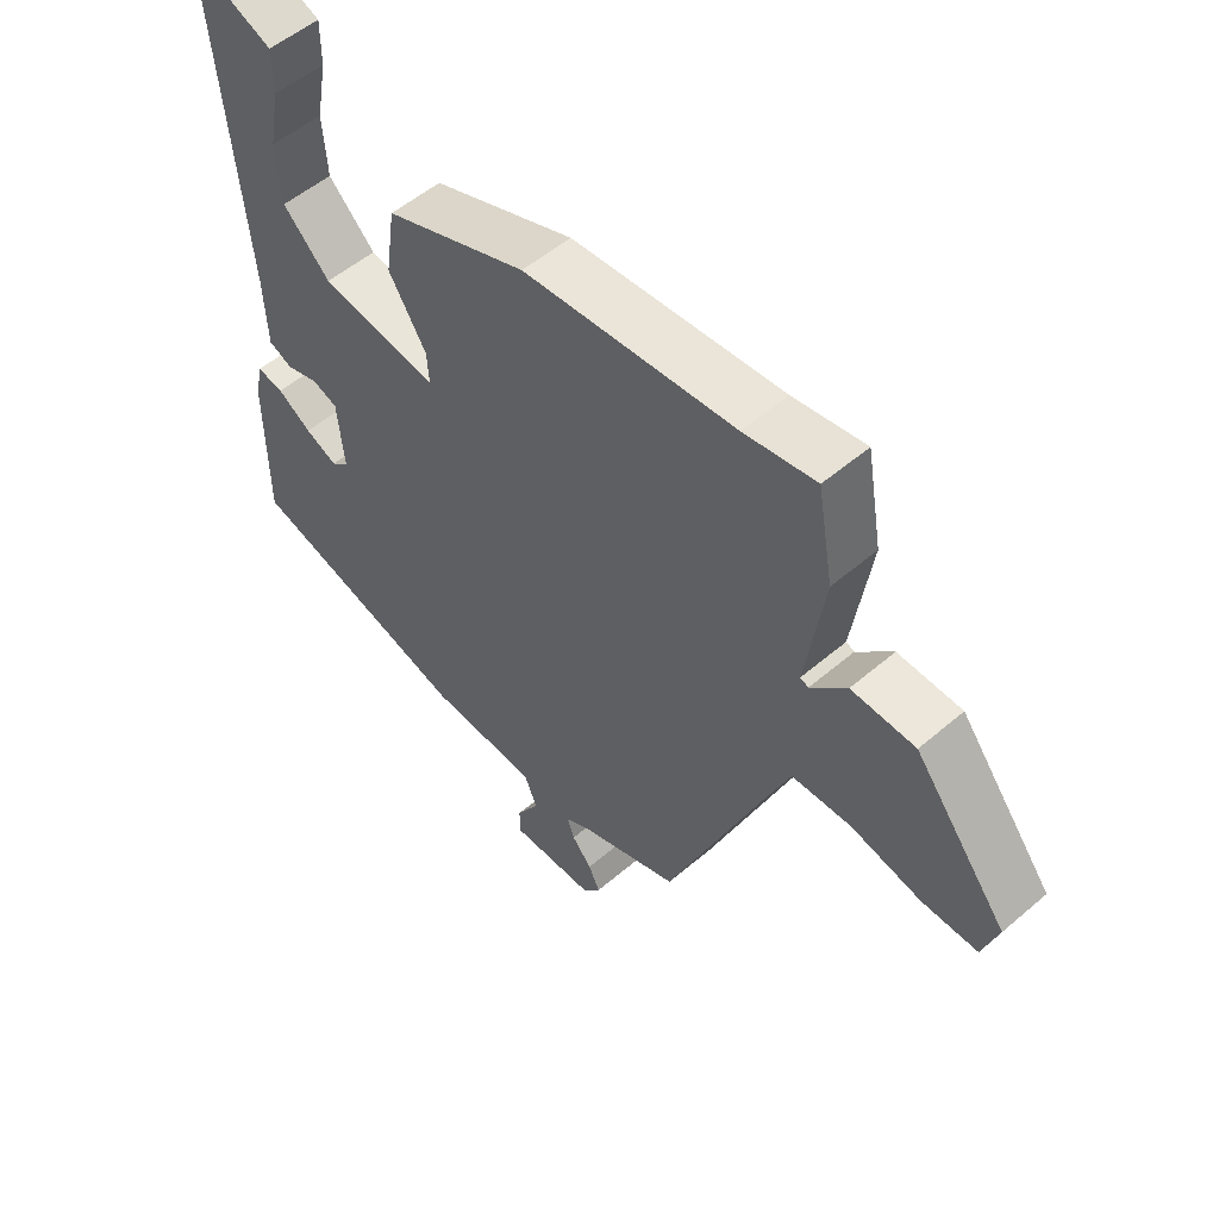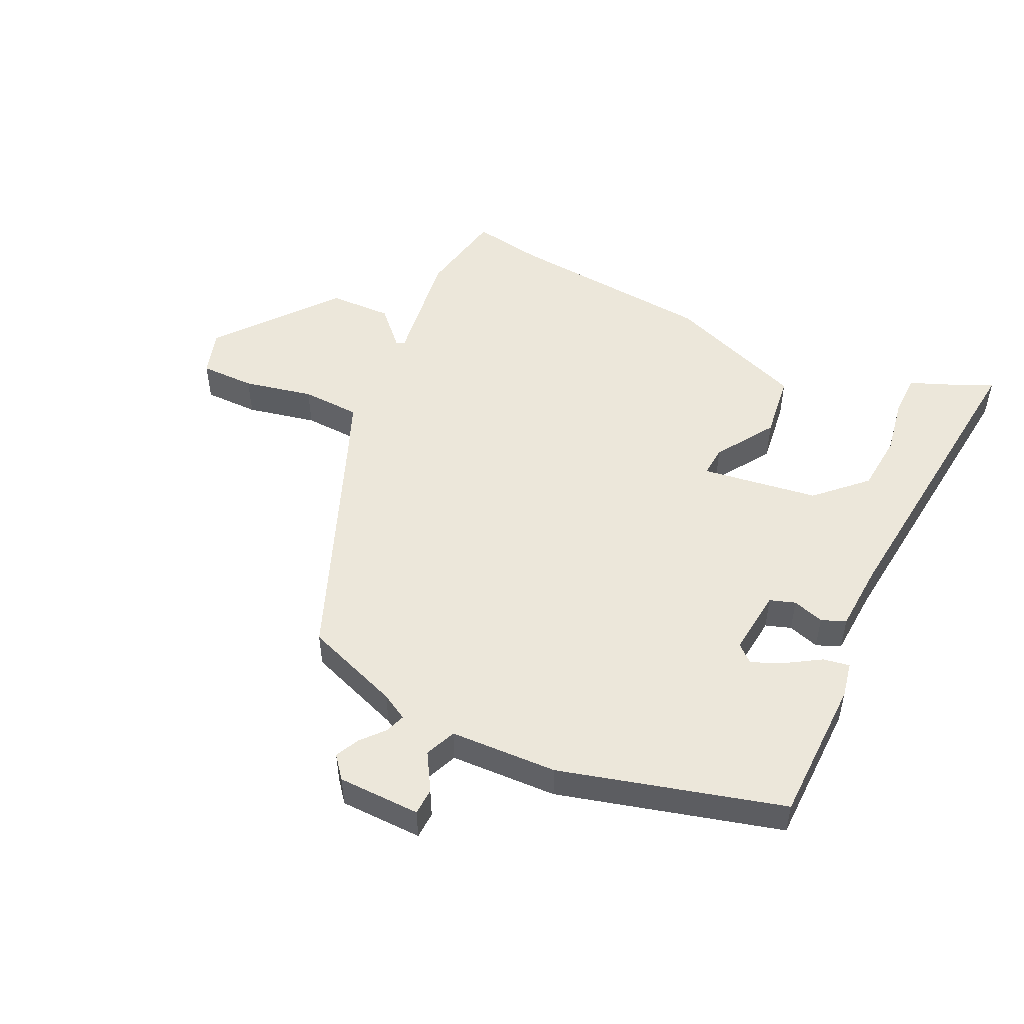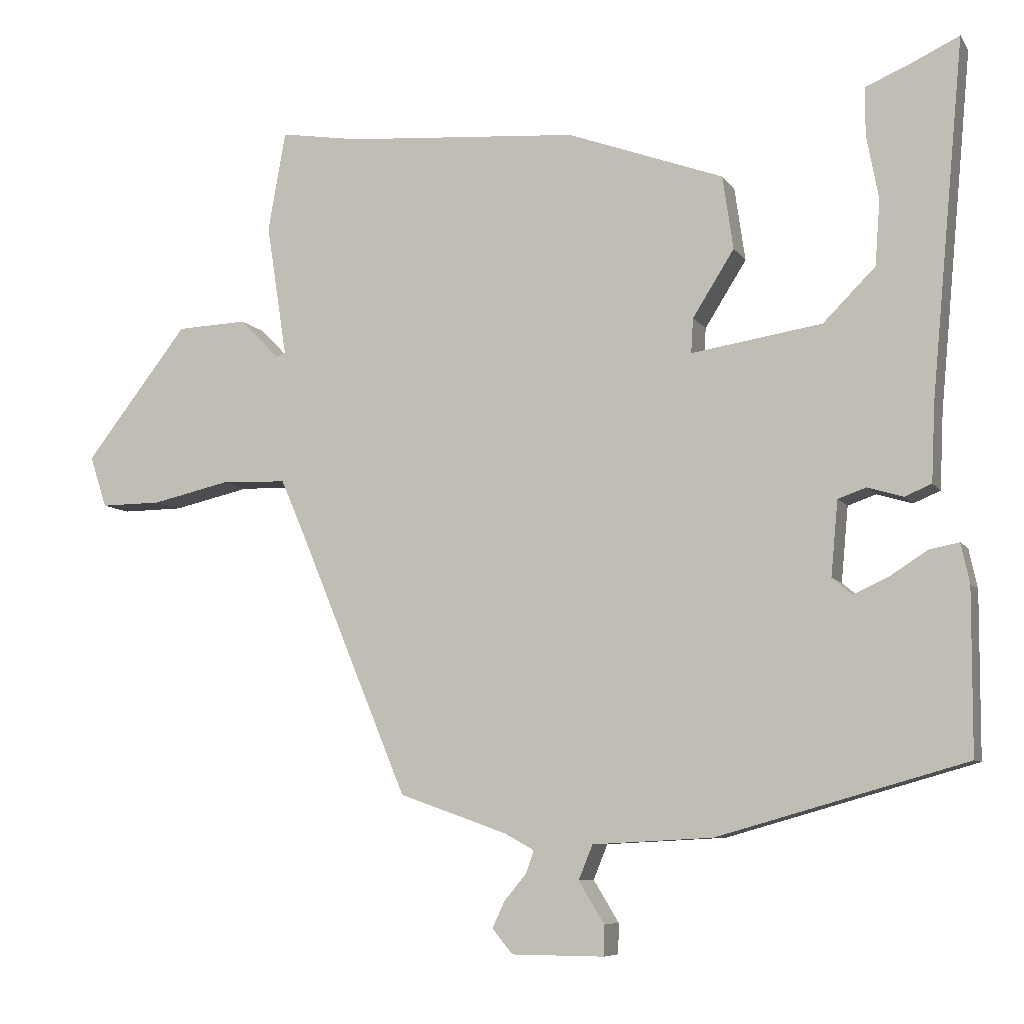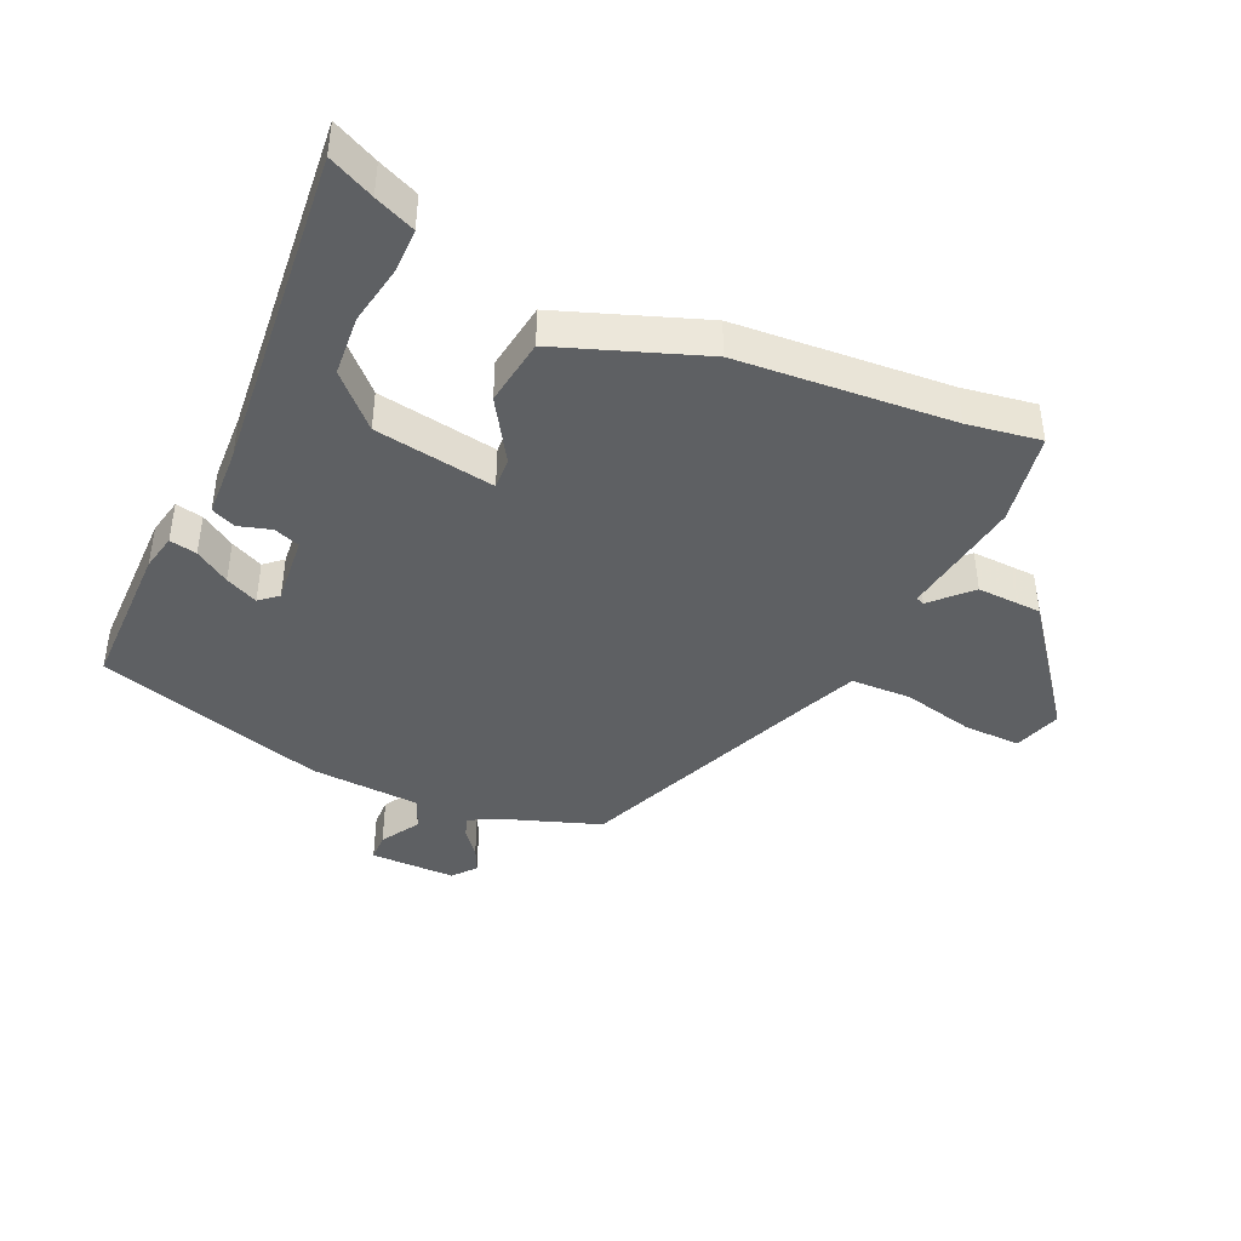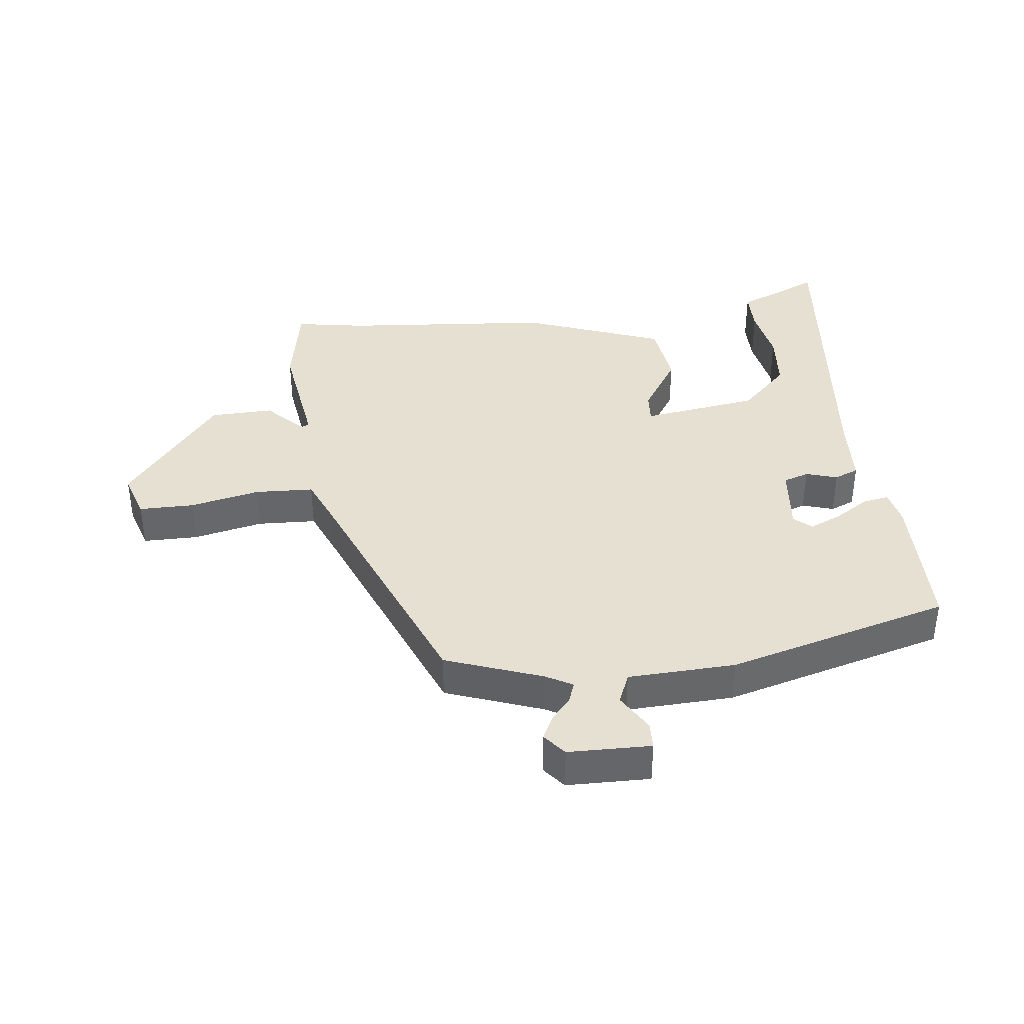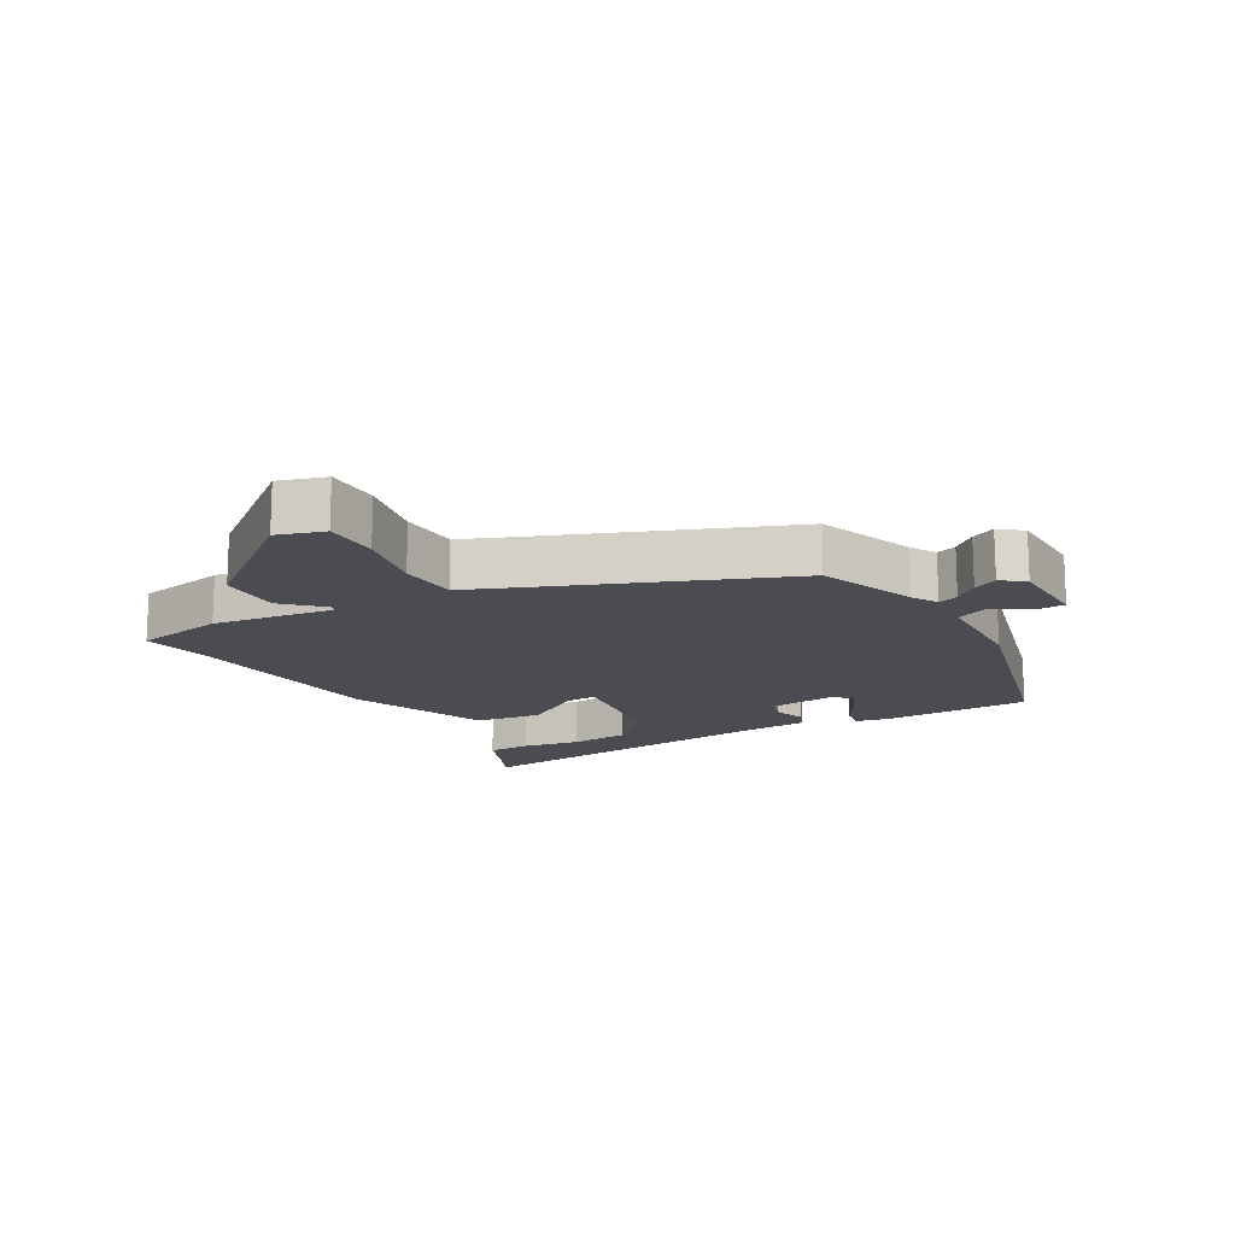
<metadata>
{"format":"obj","ext":"obj","renderer":"f3d","projection":"perspective","resolution":1024,"background":"white","views":[{"elev":53.2,"azim":47.5,"up":"+Z"},{"elev":50.5,"azim":-153.8,"up":"+Y"},{"elev":-7.6,"azim":-161.0,"up":"+Z"},{"elev":-42.6,"azim":-24.4,"up":"+Y"},{"elev":38.5,"azim":173.8,"up":"+Y"},{"elev":-15.3,"azim":120.7,"up":"+Y"}]}
</metadata>
<code>
v -0.499 0.07 0.543
v -0.429 0.07 0.51
v -0.367 0.07 0.484
v -0.367 0.07 0.416
v -0.384 0.07 0.325
v -0.377 0.07 0.232
v -0.303 0.07 0.158
v -0.118 0.07 0.129
v -0.121 0.07 0.178
v -0.18 0.07 0.272
v -0.165 0.07 0.376
v 0.057 0.07 0.457
v 0.388 0.07 0.482
v 0.501 0.07 0.5
v 0.526 0.07 0.358
v 0.497 0.07 0.169
v 0.51 0.07 0.164
v 0.566 0.07 0.221
v 0.666 0.07 0.217
v 0.812 0.07 0.029
v 0.788 0.07 -0.044
v 0.701 0.07 -0.043
v 0.591 0.07 -0.018
v 0.498 0.07 -0.021
v 0.464 0.07 -0.1
v 0.308 0.07 -0.476
v 0.155 0.07 -0.53
v 0.113 0.07 -0.553
v 0.124 0.07 -0.585
v 0.155 0.07 -0.622
v 0.173 0.07 -0.66
v 0.144 0.07 -0.695
v 0.013 0.07 -0.696
v 0.012 0.07 -0.653
v 0.048 0.07 -0.594
v 0.028 0.07 -0.545
v -0.142 0.07 -0.536
v -0.493 0.07 -0.436
v -0.494 0.07 -0.205
v -0.482 0.07 -0.149
v -0.44 0.07 -0.157
v -0.387 0.07 -0.191
v -0.337 0.07 -0.214
v -0.309 0.07 -0.19
v -0.319 0.07 -0.084
v -0.359 0.07 -0.07
v -0.409 0.07 -0.085
v -0.447 0.07 -0.069
v -0.452 0.07 0.04
v -0.499 0 0.543
v -0.429 0 0.51
v -0.367 0 0.484
v -0.367 0 0.416
v -0.384 0 0.325
v -0.377 0 0.232
v -0.303 0 0.158
v -0.118 0 0.129
v -0.121 0 0.178
v -0.18 0 0.272
v -0.165 0 0.376
v 0.057 0 0.457
v 0.388 0 0.482
v 0.501 0 0.5
v 0.526 0 0.358
v 0.497 0 0.169
v 0.51 0 0.164
v 0.566 0 0.221
v 0.666 0 0.217
v 0.812 0 0.029
v 0.788 0 -0.044
v 0.701 0 -0.043
v 0.591 0 -0.018
v 0.498 0 -0.021
v 0.464 0 -0.1
v 0.308 0 -0.476
v 0.155 0 -0.53
v 0.113 0 -0.553
v 0.124 0 -0.585
v 0.155 0 -0.622
v 0.173 0 -0.66
v 0.144 0 -0.695
v 0.013 0 -0.696
v 0.012 0 -0.653
v 0.048 0 -0.594
v 0.028 0 -0.545
v -0.142 0 -0.536
v -0.493 0 -0.436
v -0.494 0 -0.205
v -0.482 0 -0.149
v -0.44 0 -0.157
v -0.387 0 -0.191
v -0.337 0 -0.214
v -0.309 0 -0.19
v -0.319 0 -0.084
v -0.359 0 -0.07
v -0.409 0 -0.085
v -0.447 0 -0.069
v -0.452 0 0.04
f 46 47 48 49
f 45 46 49 1
f 39 40 41 42
f 39 42 43
f 36 37 38 39
f 36 39 43
f 32 33 34 35
f 32 35 36
f 29 30 31 32
f 28 29 32 36
f 27 28 36 43
f 25 26 27 43
f 20 21 22 23
f 20 23 24
f 17 18 19 20
f 16 17 20 24
f 13 14 15 16
f 9 10 11 12
f 8 9 12 13
f 2 3 4 5
f 2 5 6
f 45 1 2 6
f 24 25 43 44
f 24 44 45
f 8 13 16 24
f 7 8 24 45
f 6 7 45
f 98 97 96 95
f 50 98 95 94
f 91 90 89 88
f 92 91 88
f 88 87 86 85
f 92 88 85
f 84 83 82 81
f 85 84 81
f 81 80 79 78
f 85 81 78 77
f 92 85 77 76
f 92 76 75 74
f 72 71 70 69
f 73 72 69
f 69 68 67 66
f 73 69 66 65
f 65 64 63 62
f 61 60 59 58
f 62 61 58 57
f 54 53 52 51
f 55 54 51
f 55 51 50 94
f 93 92 74 73
f 94 93 73
f 73 65 62 57
f 94 73 57 56
f 94 56 55
f 1 50 51 2
f 2 51 52 3
f 3 52 53 4
f 4 53 54 5
f 5 54 55 6
f 6 55 56 7
f 7 56 57 8
f 8 57 58 9
f 9 58 59 10
f 10 59 60 11
f 11 60 61 12
f 12 61 62 13
f 13 62 63 14
f 14 63 64 15
f 15 64 65 16
f 16 65 66 17
f 17 66 67 18
f 18 67 68 19
f 19 68 69 20
f 20 69 70 21
f 21 70 71 22
f 22 71 72 23
f 23 72 73 24
f 24 73 74 25
f 25 74 75 26
f 26 75 76 27
f 27 76 77 28
f 28 77 78 29
f 29 78 79 30
f 30 79 80 31
f 31 80 81 32
f 32 81 82 33
f 33 82 83 34
f 34 83 84 35
f 35 84 85 36
f 36 85 86 37
f 37 86 87 38
f 38 87 88 39
f 39 88 89 40
f 40 89 90 41
f 41 90 91 42
f 42 91 92 43
f 43 92 93 44
f 44 93 94 45
f 45 94 95 46
f 46 95 96 47
f 47 96 97 48
f 48 97 98 49
f 49 98 50 1

</code>
